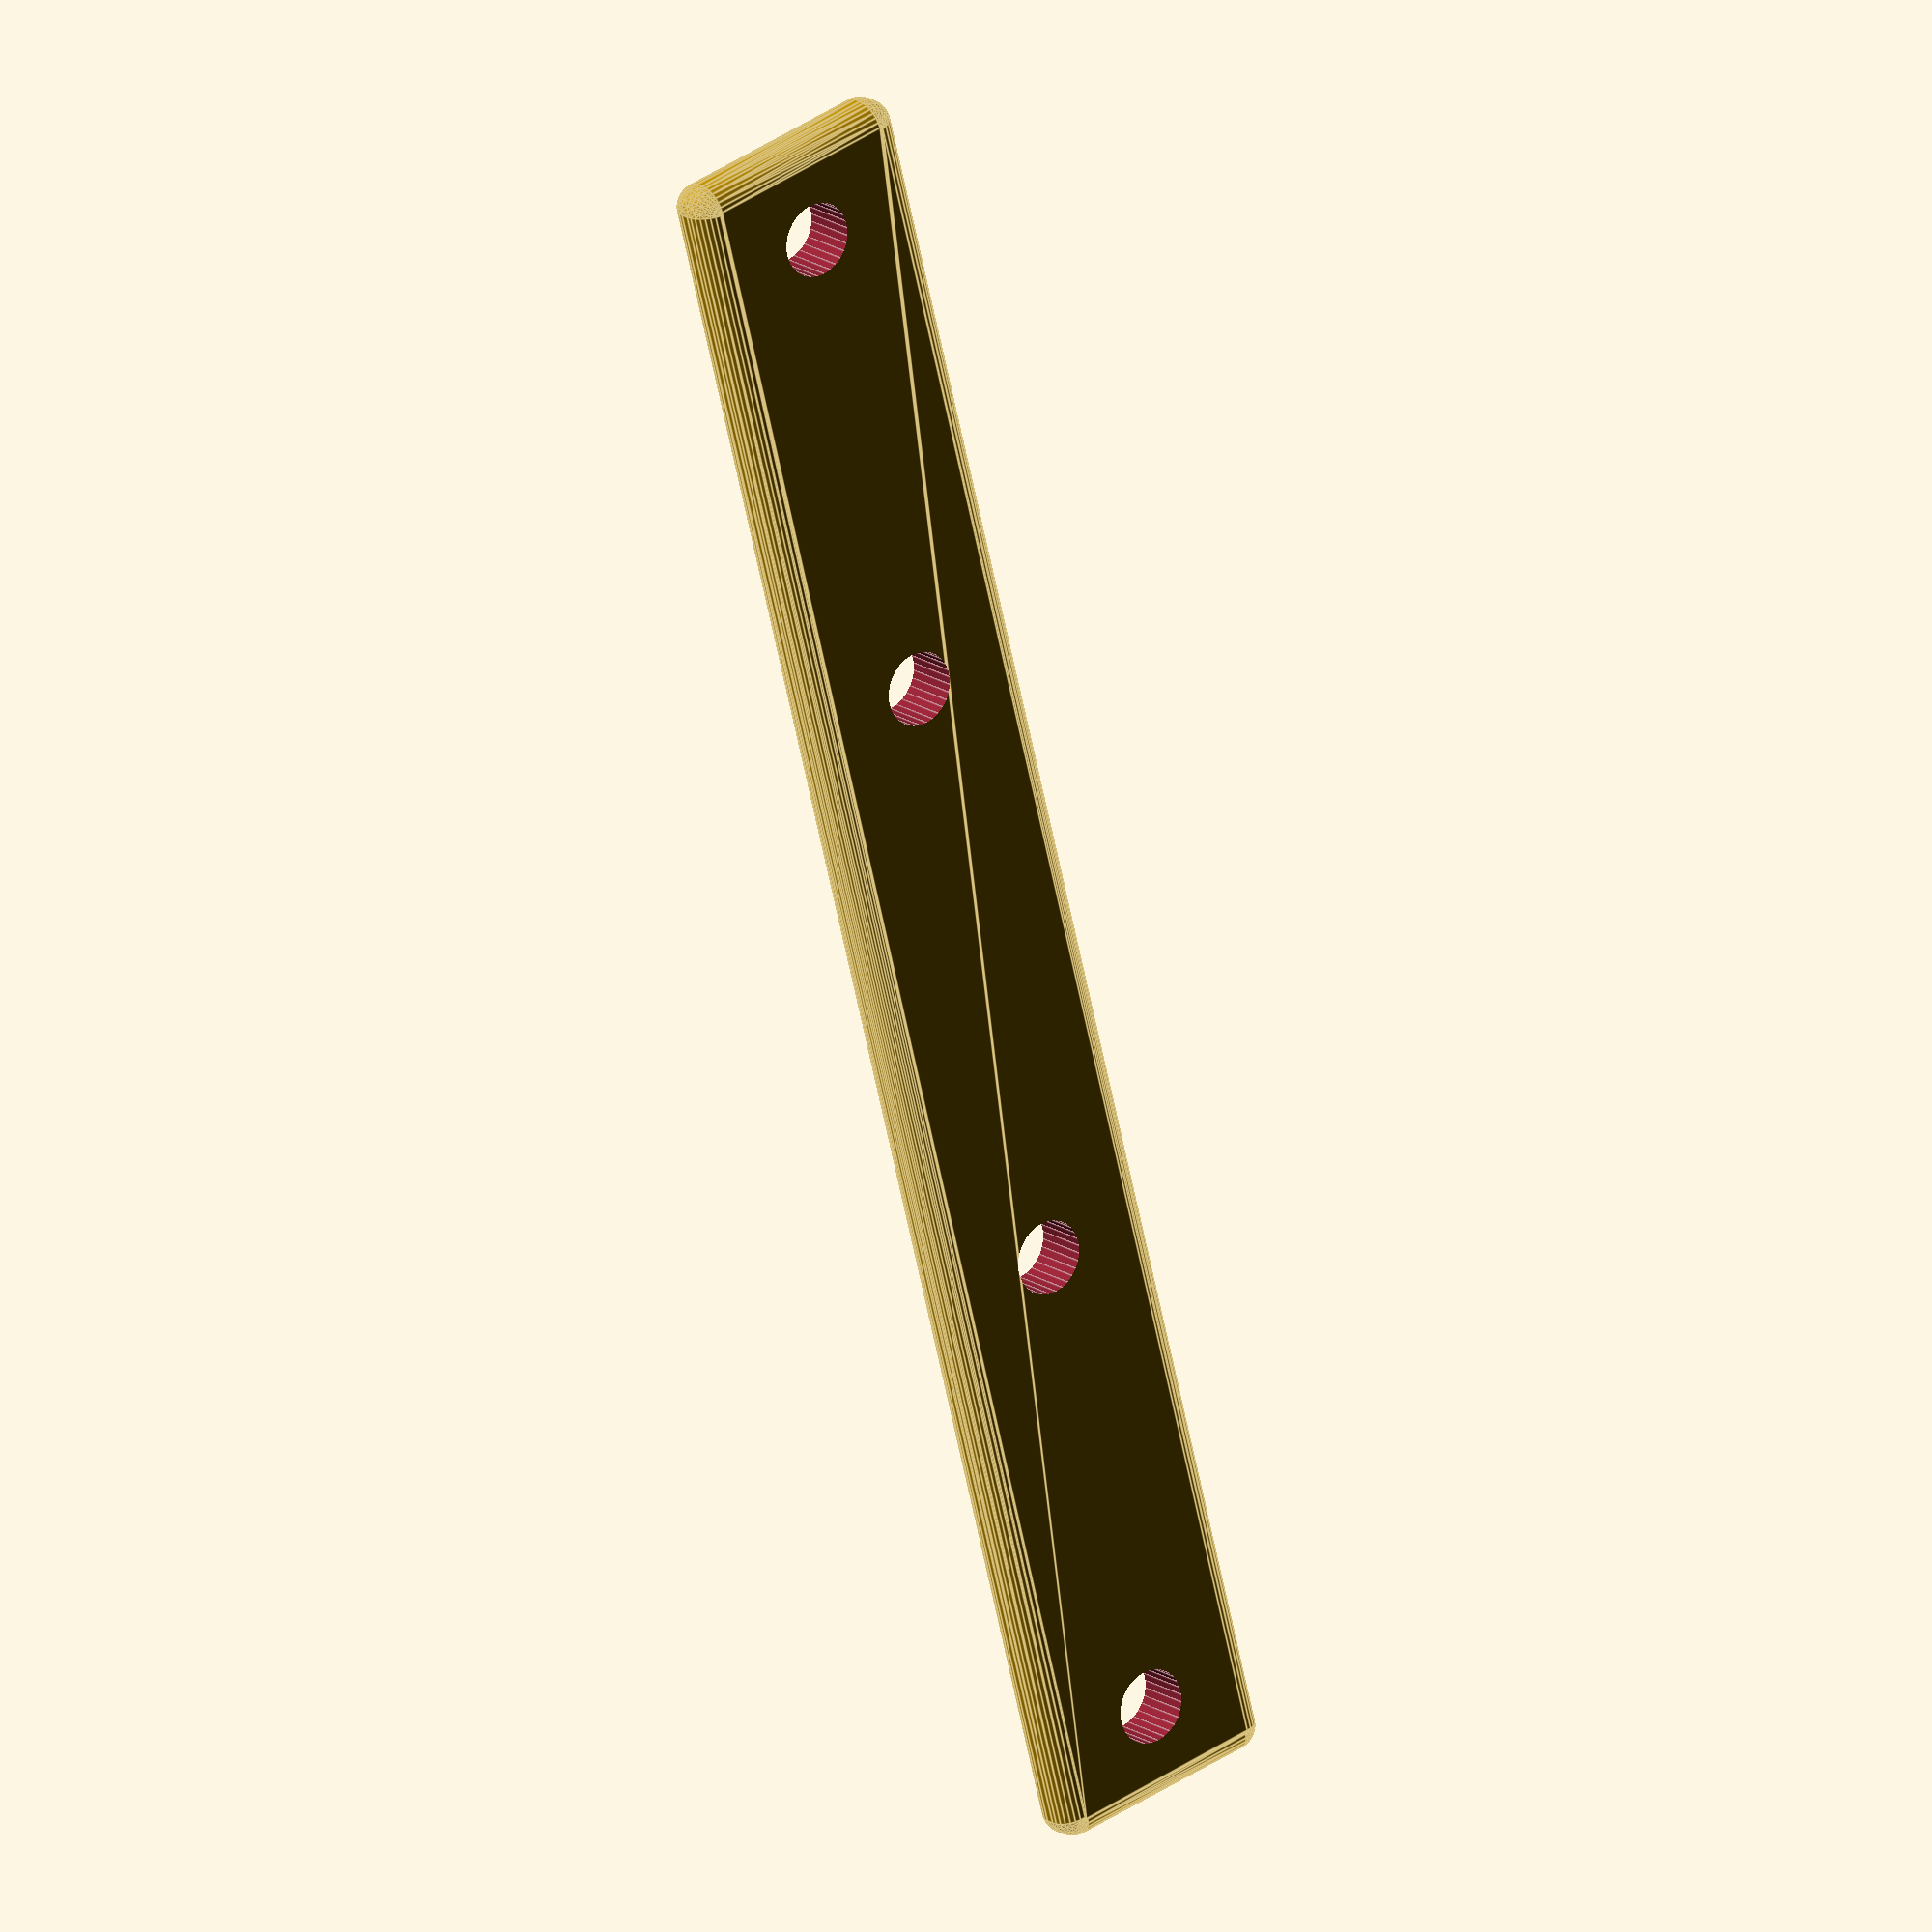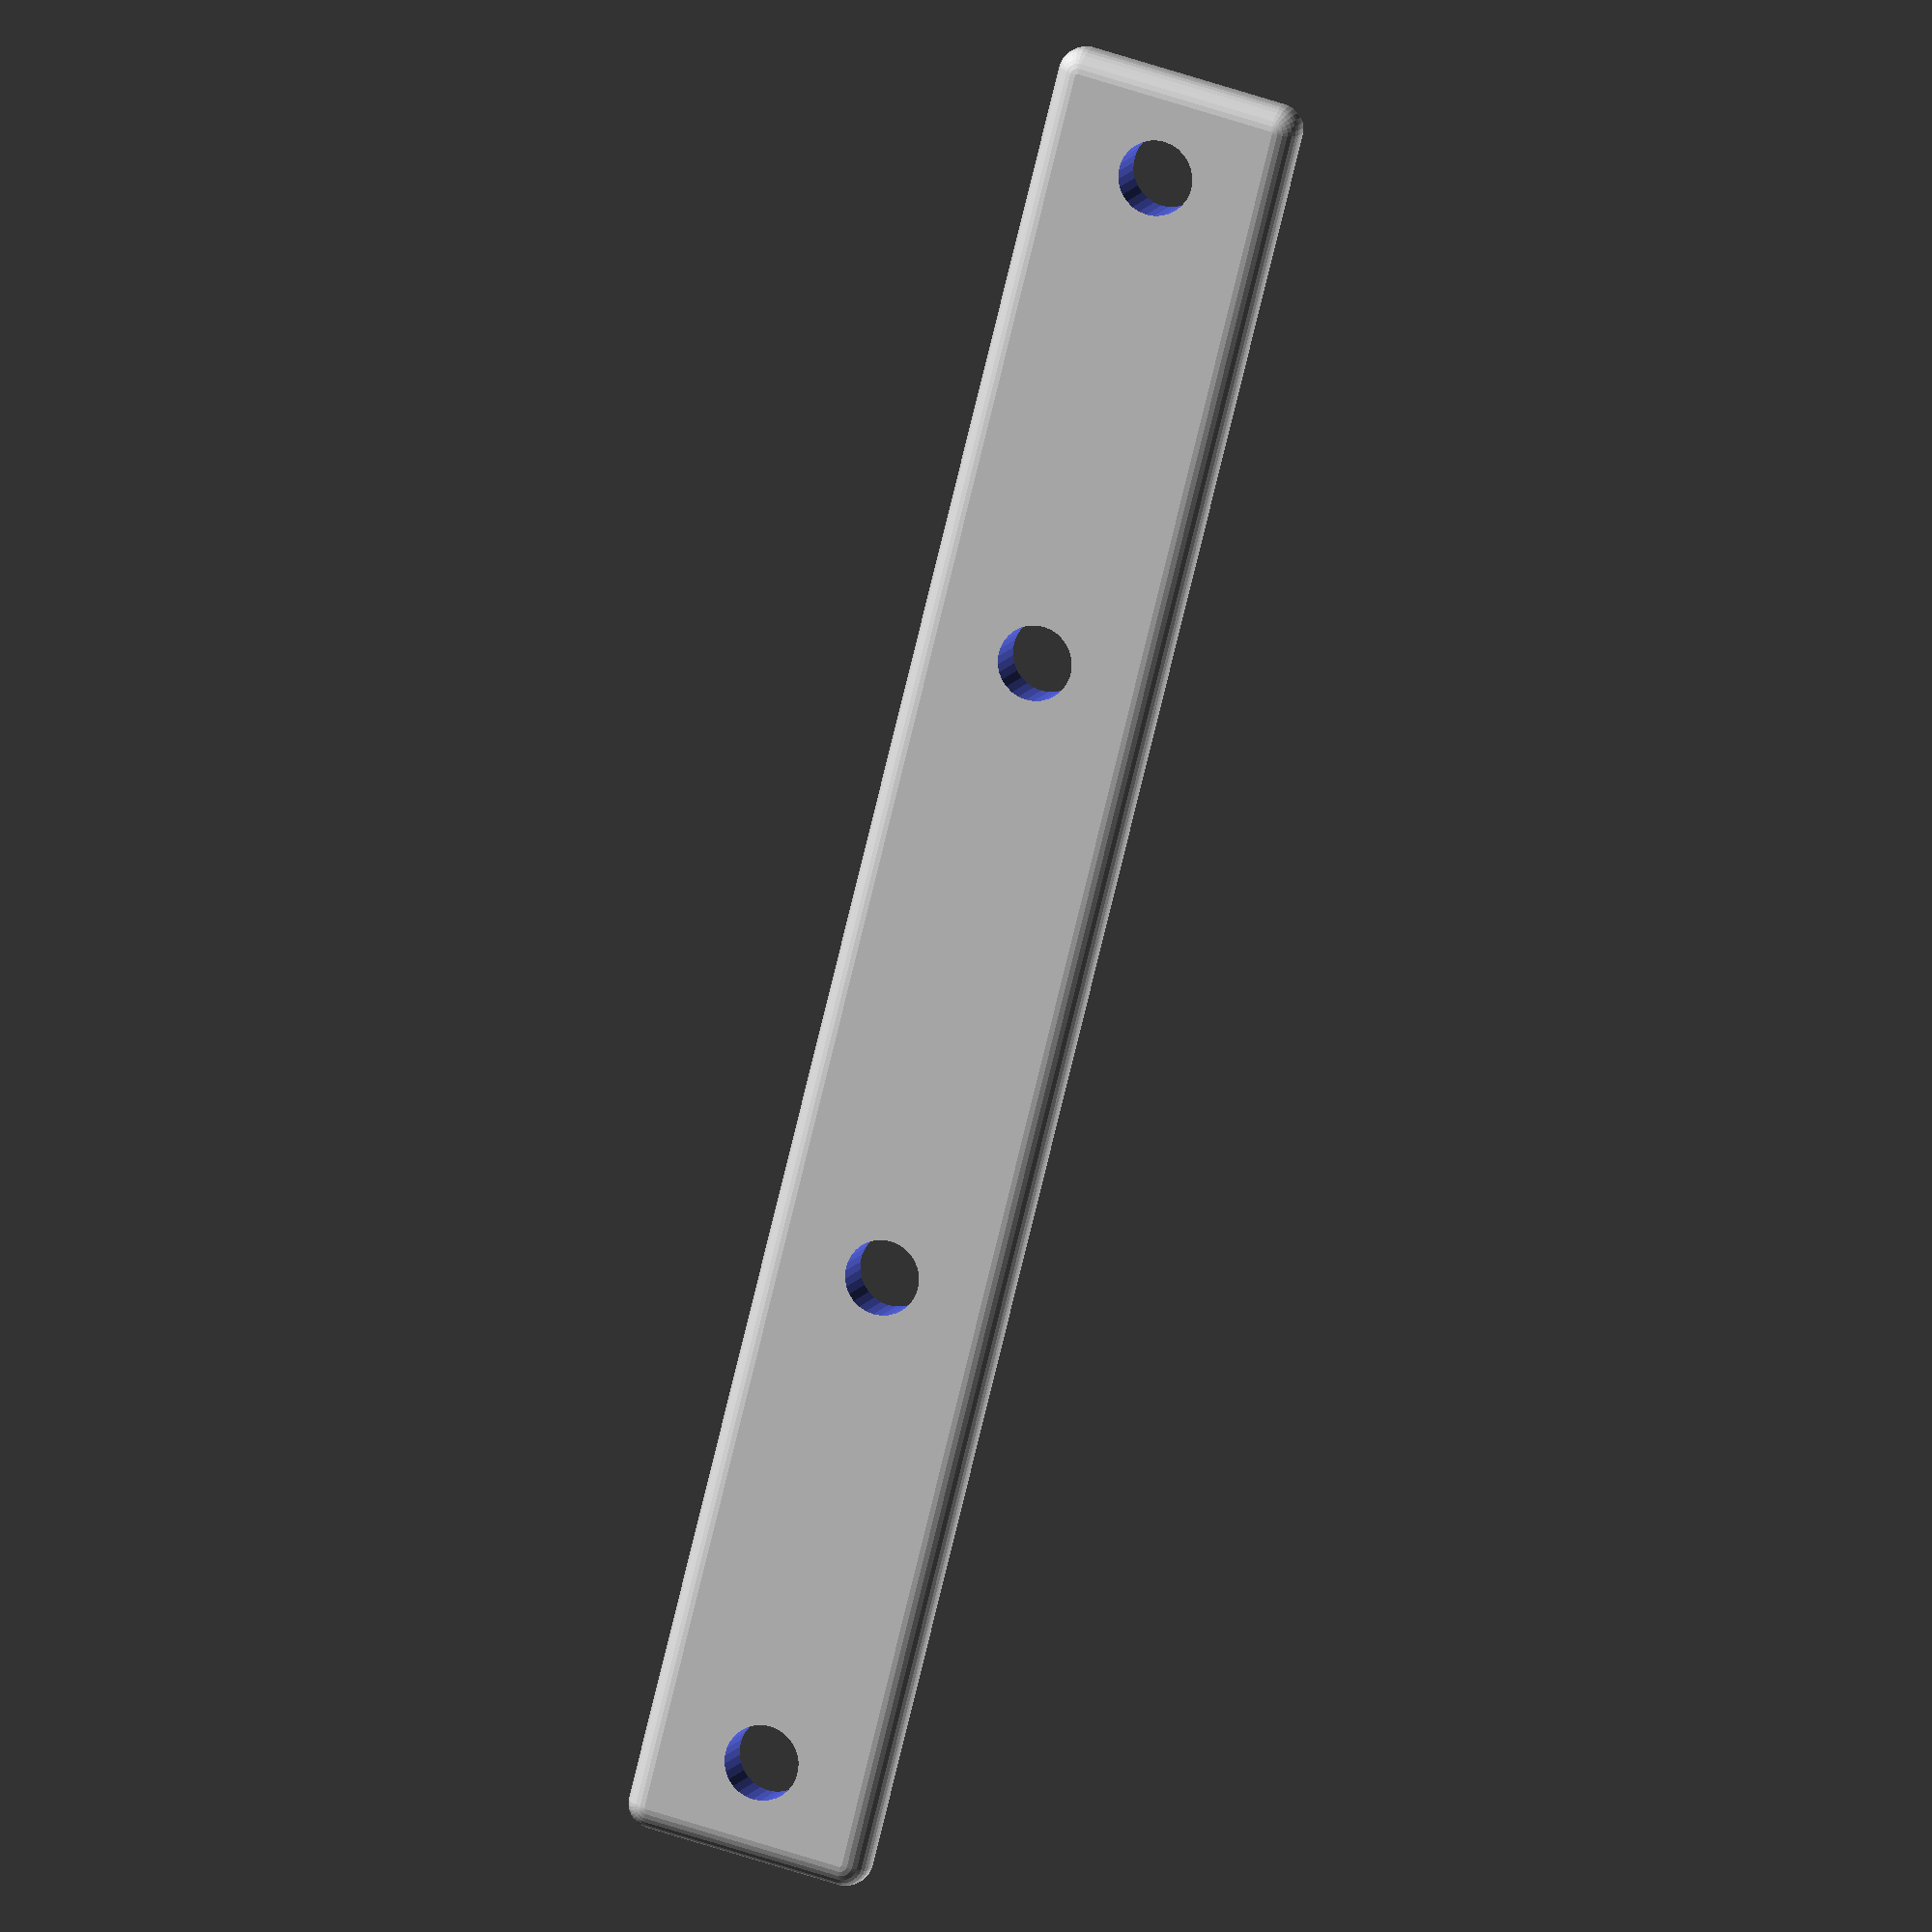
<openscad>
// Higher definition curves
$fs = 0.2;

module roundedcube(size = [1, 1, 1], center = false, radius = 0.5, apply_to = "all") {
	// If single value, convert to [x, y, z] vector
	size = (size[0] == undef) ? [size, size, size] : size;

	translate_min = radius;
	translate_xmax = size[0] - radius;
	translate_ymax = size[1] - radius;
	translate_zmax = size[2] - radius;

	diameter = radius * 2;

	module build_point(type = "sphere", rotate = [0, 0, 0]) {
		if (type == "sphere") {
			sphere(r = radius);
		} else if (type == "cylinder") {
			rotate(a = rotate)
			cylinder(h = diameter, r = radius, center = true);
		}
	}

	obj_translate = (center == false) ?
		[0, 0, 0] : [
			-(size[0] / 2),
			-(size[1] / 2),
			-(size[2] / 2)
		];

	translate(v = obj_translate) {
		hull() {
			for (translate_x = [translate_min, translate_xmax]) {
				x_at = (translate_x == translate_min) ? "min" : "max";
				for (translate_y = [translate_min, translate_ymax]) {
					y_at = (translate_y == translate_min) ? "min" : "max";
					for (translate_z = [translate_min, translate_zmax]) {
						z_at = (translate_z == translate_min) ? "min" : "max";

						translate(v = [translate_x, translate_y, translate_z])
						if (
							(apply_to == "all") ||
							(apply_to == "xmin" && x_at == "min") || (apply_to == "xmax" && x_at == "max") ||
							(apply_to == "ymin" && y_at == "min") || (apply_to == "ymax" && y_at == "max") ||
							(apply_to == "zmin" && z_at == "min") || (apply_to == "zmax" && z_at == "max")
						) {
							build_point("sphere");
						} else {
							rotate = 
								(apply_to == "xmin" || apply_to == "xmax" || apply_to == "x") ? [0, 90, 0] : (
								(apply_to == "ymin" || apply_to == "ymax" || apply_to == "y") ? [90, 90, 0] :
								[0, 0, 0]
							);
							build_point("cylinder", rotate);
						}
					}
				}
			}
		}
	}
}

thin_side = 3;
thick_side = 11;
wall_thickness = 2.5;
height = 40;
corner_radius = 1.5;
thin_side_length = 60;
thick_side_length = 60;

thin_side_width = thin_side + 2 * wall_thickness;
thick_side_width = thick_side+2*wall_thickness;
roof_thickness = wall_thickness;
module basket_corner_holder(){

difference(){
    union(){
    //thin side
    roundedcube([thin_side_length, thin_side_width ,height], center = false, radius = corner_radius);

    //thick side


    roundedcube([thick_side_width, thick_side_length, height], center = false, radius = corner_radius);
    }
    
translate([wall_thickness, wall_thickness, 0])
cube([thin_side_length+20, thin_side ,height-roof_thickness]);
translate([wall_thickness, wall_thickness, 0])
cube([thick_side, thick_side_length+20, height-roof_thickness]);
}
friction_cylinder_d = 1.5;
friction_cylinder_r = friction_cylinder_d/2;
distance_between_friction_cylinders = friction_cylinder_d * 2.5;
num_friction_cylinder_thick_side = (height)/distance_between_friction_cylinders-1;

//thick side
thick_side_cylinder_height =  thick_side_length - thin_side_width;
for (i=[0:num_friction_cylinder_thick_side]){
    translate([wall_thickness,thick_side_length,distance_between_friction_cylinders*i+distance_between_friction_cylinders/2])
    rotate([90,0,0])
    cylinder(thick_side_cylinder_height, d=friction_cylinder_d);
}

for (i=[0:num_friction_cylinder_thick_side]){
    translate([thick_side_width-wall_thickness,thick_side_length,distance_between_friction_cylinders*i+distance_between_friction_cylinders/2])
    rotate([90,0,0])
    cylinder(thick_side_cylinder_height, d=friction_cylinder_d);
}
//
//thin side
friction_cylinder_thin_d = 1;
friction_cylinder_thin_r = friction_cylinder_thin_d/2;
distance_between_friction_thin_cylinders = friction_cylinder_thin_d*2.5;
num_friction_cylinder_thin_side = (height)/distance_between_friction_thin_cylinders-1;
thin_side_cylinder_height =  thin_side_length - thick_side_width;
for (i=[0:num_friction_cylinder_thin_side]){
    translate([thin_side_length,wall_thickness , distance_between_friction_thin_cylinders*i + distance_between_friction_thin_cylinders/2])
    rotate([0,-90,0])
    cylinder(thin_side_cylinder_height, d=friction_cylinder_thin_d);
}

for (i=[0:num_friction_cylinder_thin_side]){
    translate([thin_side_length,thin_side_width-wall_thickness , distance_between_friction_thin_cylinders*i + distance_between_friction_thin_cylinders/2])
    rotate([0,-90,0])
    cylinder(thin_side_cylinder_height, d=friction_cylinder_thin_d);
}
}
module ziptie_hole(ziptie_width = 5.5) {
translate([0,0,height/5])
rotate([-90,0,0])
cylinder(50, d=ziptie_width);

translate([0,0,height+roof_thickness/3])
rotate([-90,0,0])
cylinder(50, d=ziptie_width);
    
    }
    /*
difference(){
    
basket_corner_holder();
translate([thick_side_width+(thin_side_length-thick_side_width)/2,-1,height/2])
rotate([-90,0,0])
cylinder(50, d=height*0.45);
translate([-1, thin_side_width+(thick_side_length-thin_side_width)/2, height/2])
rotate([0,90,0])
cylinder(50, d=height*0.45);
    translate([thin_side_length-10,-1, 0])
ziptie_hole();
translate([20,-1, 0])
ziptie_hole();
    
    translate([-1,20, 0])
rotate([0,0,-90])
ziptie_hole();

translate([-1,50, 0])
rotate([0,0,-90])
ziptie_hole(4.5);
}
*/

holes_distance = thin_side_length-30;
stablizer_length = 110;
stablizer_width = 15;
stablizer_height = wall_thickness;
hole_diameter = 4.5;
distance_to_edge=6;

difference(){
roundedcube([stablizer_length, stablizer_width, stablizer_height], center = false, radius = corner_radius);
    translate([distance_to_edge, stablizer_width/2,-1])
cylinder(50, d=hole_diameter);
translate([distance_to_edge + holes_distance, stablizer_width/2,-1])
cylinder(50, d=hole_diameter);
translate([stablizer_length-distance_to_edge, stablizer_width/2,-1])
cylinder(50, d=hole_diameter);
    translate([stablizer_length-distance_to_edge-holes_distance, stablizer_width/2,-1])
cylinder(50, d=hole_diameter);
}


</openscad>
<views>
elev=342.4 azim=255.5 roll=322.9 proj=o view=edges
elev=350.9 azim=75.9 roll=194.8 proj=o view=wireframe
</views>
